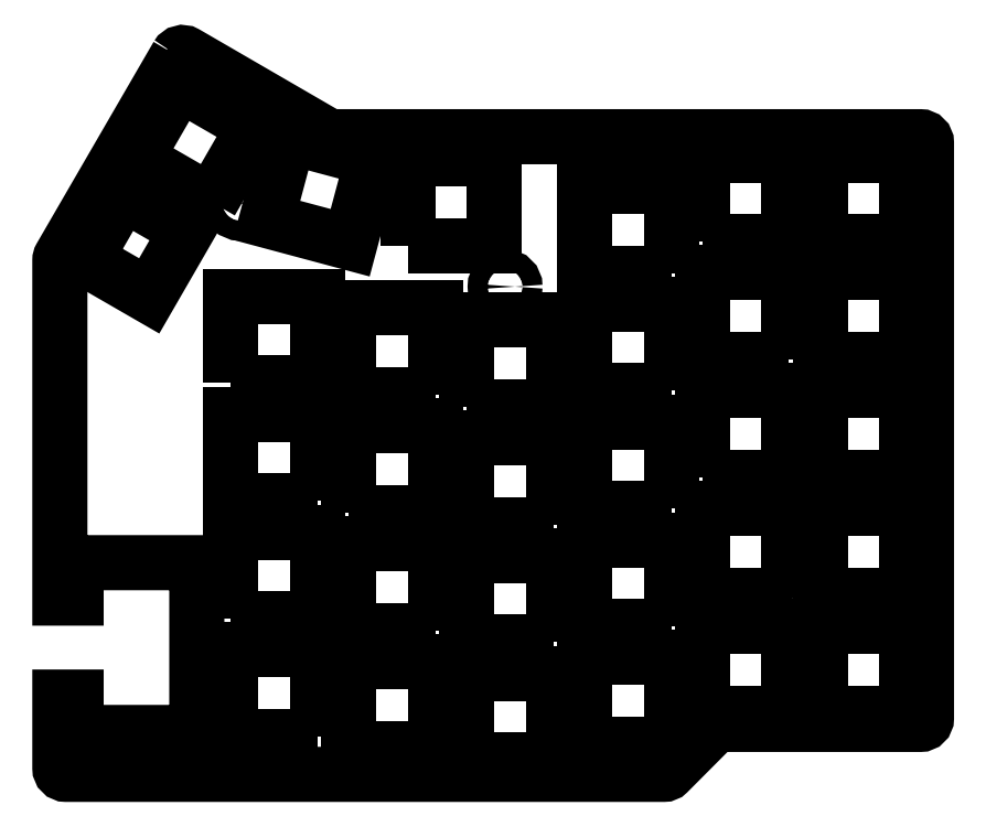
<metadata>
{"format":"dxf","ext":"dxf","renderer":"ezdxf+matplotlib","layout":"modelspace","background":"white","min_lineweight":24,"dpi":150}
</metadata>
<code>
0
SECTION
2
ENTITIES
0
LWPOLYLINE
8
0
90
29
70
1
43
0
10
-50.07
20
61.58
42
-0.4142
10
-48.7
20
61.94
10
-25.72
20
48.62
42
0.1321
10
-25.22
20
48.48
10
70
20
48.48
42
-0.4142
10
71
20
47.48
10
71
20
-45.53
42
-0.4142
10
70
20
-46.53
10
37.41
20
-46.53
42
0.1994
10
36.7
20
-46.82
10
29.24
20
-54.31
42
-0.1994
10
28.53
20
-54.61
10
-68.07
20
-54.61
42
-0.4142
10
-69.07
20
-53.61
10
-69.07
20
-42.11
10
-66.45
20
-42.11
10
-66.45
20
-47.83
10
-45.08
20
-47.83
42
1
10
-45.08
20
-43.61
10
-46.94
20
-43.61
10
-46.94
20
-24.6
10
-45.08
20
-24.6
42
1
10
-45.08
20
-20.38
10
-66.45
20
-20.38
10
-66.45
20
-26.11
10
-69.07
20
-26.11
10
-69.07
20
28.5
10
-69.07
20
28.53
42
-0.1321
10
-68.94
20
29.03
0
LWPOLYLINE
8
0
90
4
70
1
43
0
10
29.73
20
-49.75
10
29.73
20
-35.75
10
15.73
20
-35.75
10
15.73
20
-49.75
0
LWPOLYLINE
8
0
90
4
70
1
43
0
10
-64.98
20
28.72
10
-54.63
20
22.75
10
-48.51
20
33.36
10
-58.86
20
39.33
0
LWPOLYLINE
8
0
90
4
70
1
43
0
10
67.83
20
-44.67
10
67.83
20
-30.67
10
53.83
20
-30.67
10
53.83
20
-44.67
0
LWPOLYLINE
8
0
90
4
70
1
43
0
10
29.73
20
-30.7
10
29.73
20
-16.7
10
15.73
20
-16.7
10
15.73
20
-30.7
0
LWPOLYLINE
8
0
90
4
70
1
43
0
10
-12.84
20
30.9
10
1.156
20
30.9
10
1.156
20
44.9
10
-12.84
20
44.9
0
LWPOLYLINE
8
0
90
4
70
1
43
0
10
10.68
20
-33.24
10
10.68
20
-19.24
10
-3.319
20
-19.24
10
-3.319
20
-33.24
0
LWPOLYLINE
8
0
90
4
70
1
43
0
10
67.83
20
31.53
10
67.83
20
45.53
10
53.83
20
45.53
10
53.83
20
31.53
0
LWPOLYLINE
8
0
90
4
70
1
43
0
10
29.73
20
7.401
10
29.73
20
21.4
10
15.73
20
21.4
10
15.73
20
7.401
0
LWPOLYLINE
8
0
90
4
70
1
43
0
10
-8.369
20
6.766
10
-8.369
20
20.77
10
-22.37
20
20.77
10
-22.37
20
6.766
0
LWPOLYLINE
8
0
90
4
70
1
43
0
10
67.83
20
-25.62
10
67.83
20
-11.62
10
53.83
20
-11.62
10
53.83
20
-25.62
0
LWPOLYLINE
8
0
90
4
70
1
43
0
10
67.83
20
12.48
10
67.83
20
26.48
10
53.83
20
26.48
10
53.83
20
12.48
0
LWPOLYLINE
8
0
90
4
70
1
43
0
10
29.73
20
-11.65
10
29.73
20
2.351
10
15.73
20
2.351
10
15.73
20
-11.65
0
LWPOLYLINE
8
0
90
4
70
1
43
0
10
48.78
20
-44.67
10
48.78
20
-30.67
10
34.78
20
-30.67
10
34.78
20
-44.67
0
LWPOLYLINE
8
0
90
4
70
1
43
0
10
-8.369
20
-50.38
10
-8.369
20
-36.38
10
-22.37
20
-36.38
10
-22.37
20
-50.38
0
LWPOLYLINE
8
0
90
4
70
1
43
0
10
-3.319
20
4.861
10
10.68
20
4.861
10
10.68
20
18.86
10
-3.319
20
18.86
0
LWPOLYLINE
8
0
90
4
70
1
43
0
10
67.83
20
-6.569
10
67.83
20
7.431
10
53.83
20
7.431
10
53.83
20
-6.569
0
LWPOLYLINE
8
0
90
4
70
1
43
0
10
34.78
20
-6.569
10
48.78
20
-6.569
10
48.78
20
7.431
10
34.78
20
7.431
0
LWPOLYLINE
8
0
90
4
70
1
43
0
10
34.78
20
31.53
10
48.78
20
31.53
10
48.78
20
45.53
10
34.78
20
45.53
0
LWPOLYLINE
8
0
90
4
70
1
43
0
10
48.78
20
-25.62
10
48.78
20
-11.62
10
34.78
20
-11.62
10
34.78
20
-25.62
0
LWPOLYLINE
8
0
90
4
70
1
43
0
10
10.68
20
-52.29
10
10.68
20
-38.29
10
-3.319
20
-38.29
10
-3.319
20
-52.29
0
LWPOLYLINE
8
0
90
4
70
1
43
0
10
-27.42
20
-48.48
10
-27.42
20
-34.48
10
-41.42
20
-34.48
10
-41.42
20
-48.48
0
LWPOLYLINE
8
0
90
4
70
1
43
0
10
10.68
20
-14.19
10
10.68
20
-0.1894
10
-3.319
20
-0.1894
10
-3.319
20
-14.19
0
LWPOLYLINE
8
0
90
4
70
1
43
0
10
-44.66
20
37.98
10
-37.66
20
50.1
10
-49.78
20
57.1
10
-56.78
20
44.98
0
LWPOLYLINE
8
0
90
4
70
1
43
0
10
48.78
20
12.48
10
48.78
20
26.48
10
34.78
20
26.48
10
34.78
20
12.48
0
LWPOLYLINE
8
0
90
4
70
1
43
0
10
-41.42
20
8.671
10
-27.42
20
8.671
10
-27.42
20
22.67
10
-41.42
20
22.67
0
LWPOLYLINE
8
0
90
4
70
1
43
0
10
-41.42
20
-29.43
10
-27.42
20
-29.43
10
-27.42
20
-15.43
10
-41.42
20
-15.43
0
LWPOLYLINE
8
0
90
4
70
1
43
0
10
-22.37
20
-12.28
10
-8.369
20
-12.28
10
-8.369
20
1.716
10
-22.37
20
1.716
0
LWPOLYLINE
8
0
90
4
70
1
43
0
10
29.73
20
26.45
10
29.73
20
40.45
10
15.73
20
40.45
10
15.73
20
26.45
0
LWPOLYLINE
8
0
90
4
70
1
43
0
10
-8.369
20
-31.33
10
-8.369
20
-17.33
10
-22.37
20
-17.33
10
-22.37
20
-31.33
0
LWPOLYLINE
8
0
90
4
70
1
43
0
10
-27.42
20
-10.38
10
-27.42
20
3.621
10
-41.42
20
3.621
10
-41.42
20
-10.38
0
LWPOLYLINE
8
0
90
4
70
1
43
0
10
-18.53
20
44.86
10
-32.05
20
48.49
10
-35.68
20
34.96
10
-22.15
20
31.34
0
CIRCLE
8
0
10
-39.98
20
37.74
30
-1.311e-07
40
1.6
210
1.275e-25
220
9.56e-26
230
1
0
CIRCLE
8
0
10
-24.89
20
-32.91
30
-1.311e-07
40
1.6
210
1.275e-25
220
9.56e-26
230
1
0
CIRCLE
8
0
10
2.887
20
24.24
30
-1.311e-07
40
1.6
210
1.275e-25
220
9.56e-26
230
1
0
CIRCLE
8
0
10
51.31
20
-28.14
30
-1.311e-07
40
1.6
210
1.275e-25
220
9.56e-26
230
1
0
CIRCLE
8
0
10
51.28
20
29.01
30
-1.311e-07
40
1.6
210
1.275e-25
220
9.56e-26
230
1
0
ENDSEC
0
EOF

</code>
